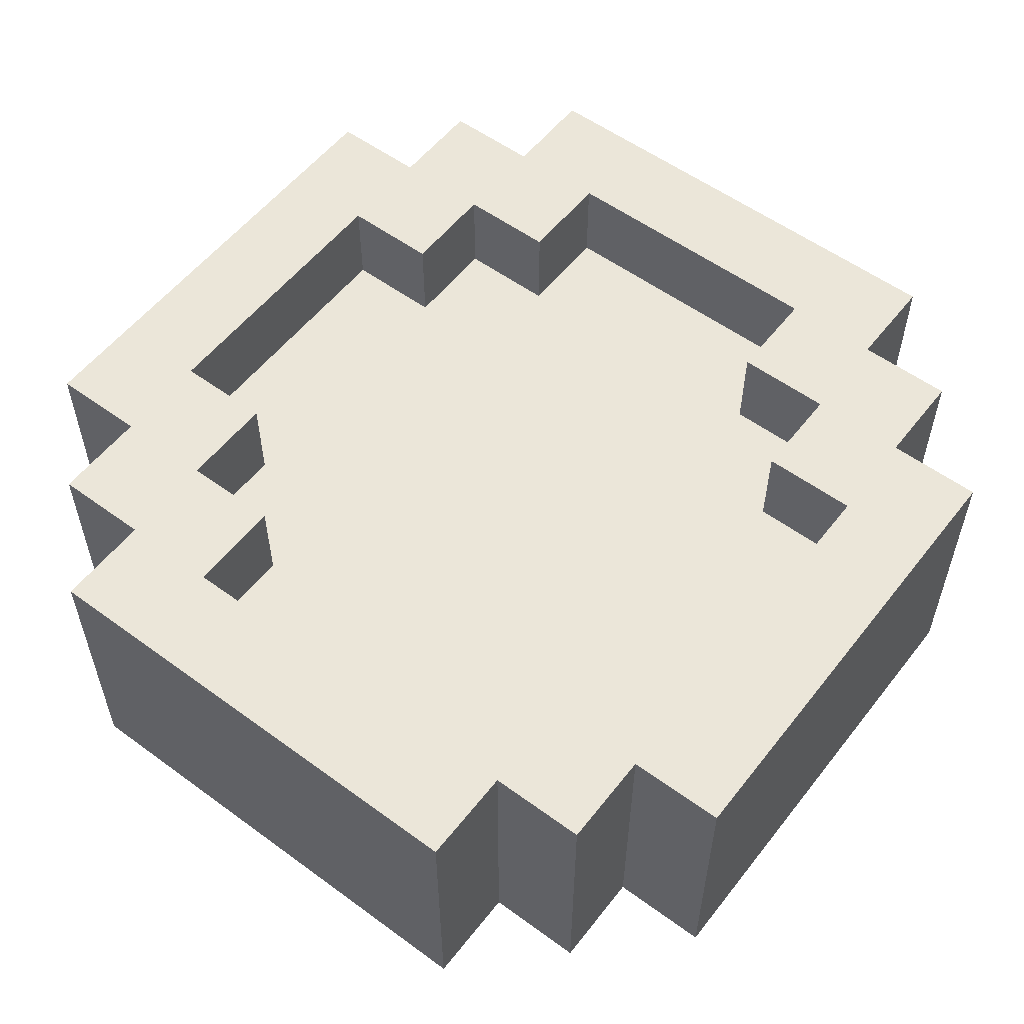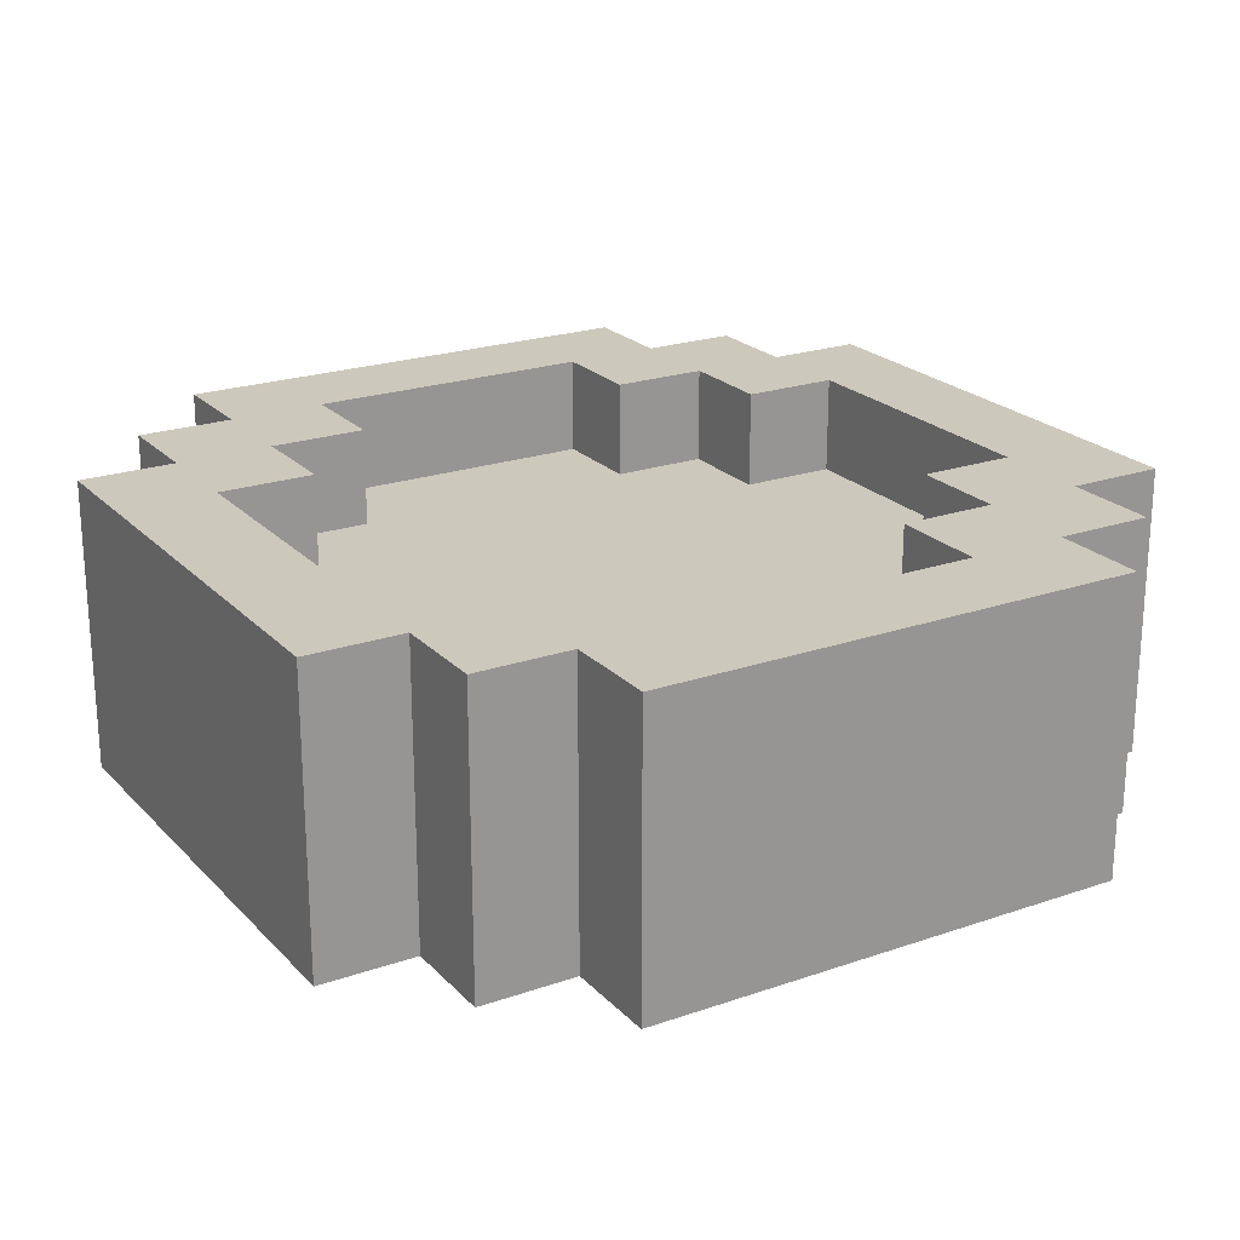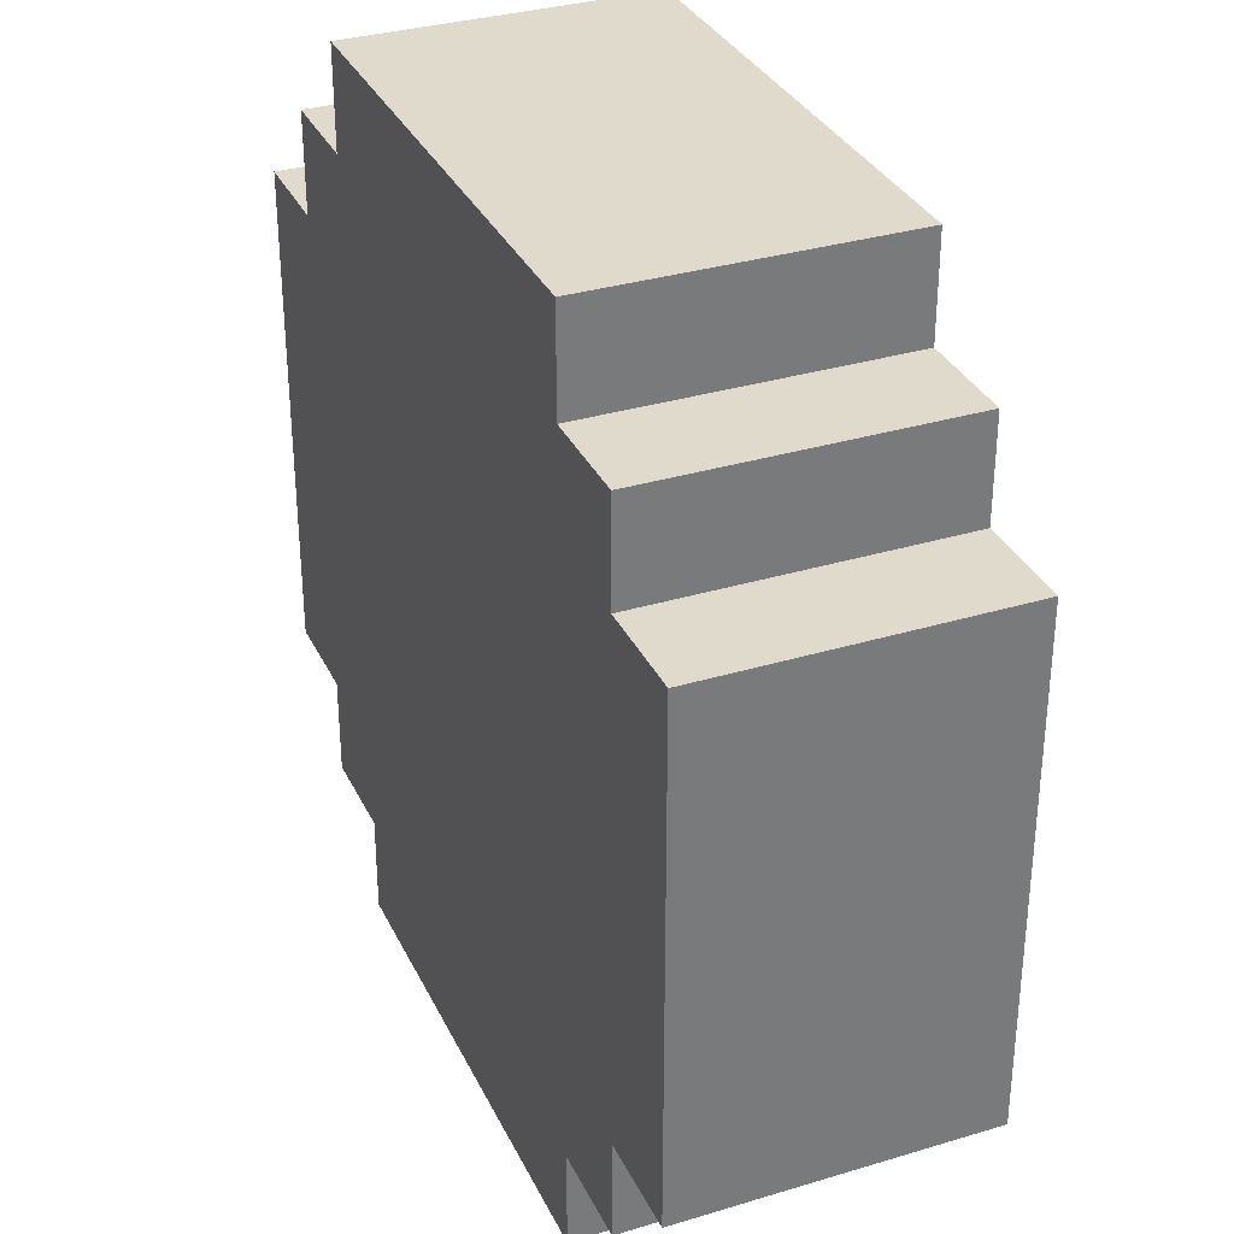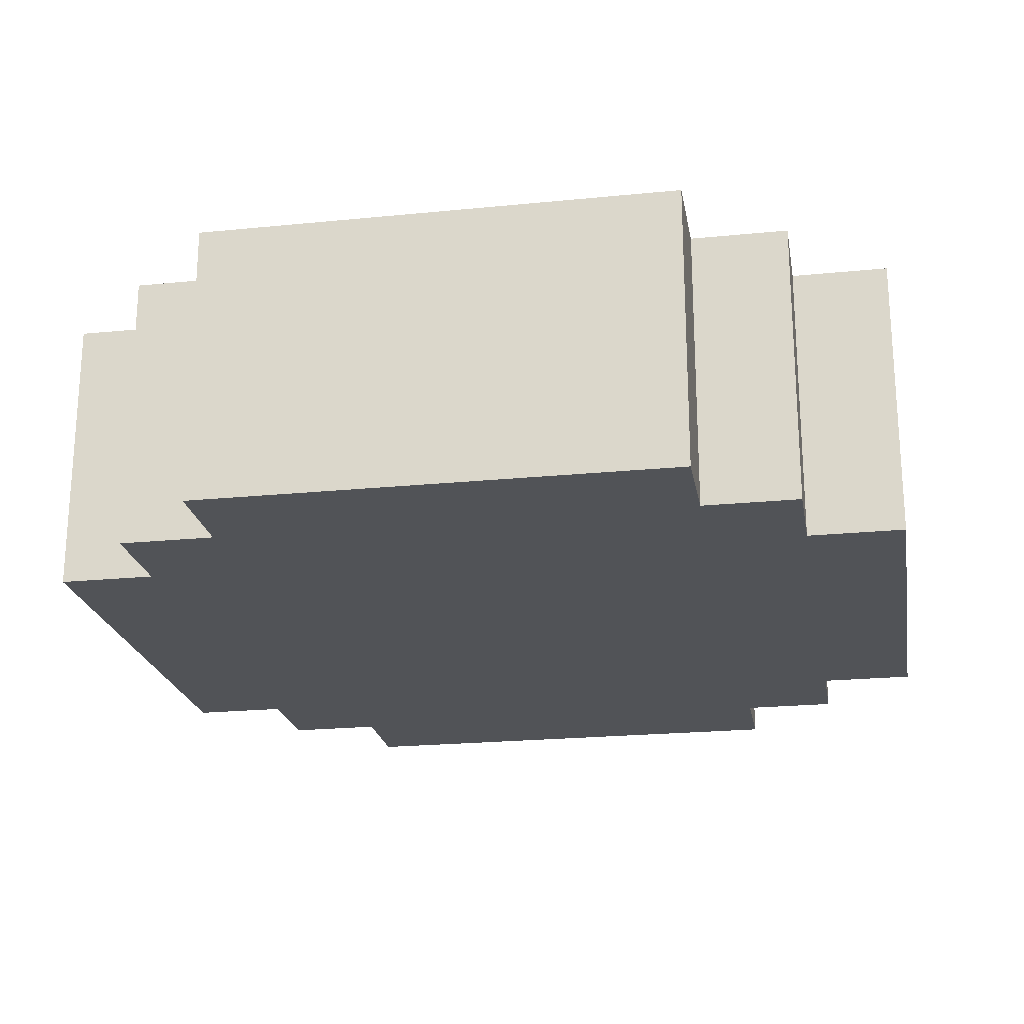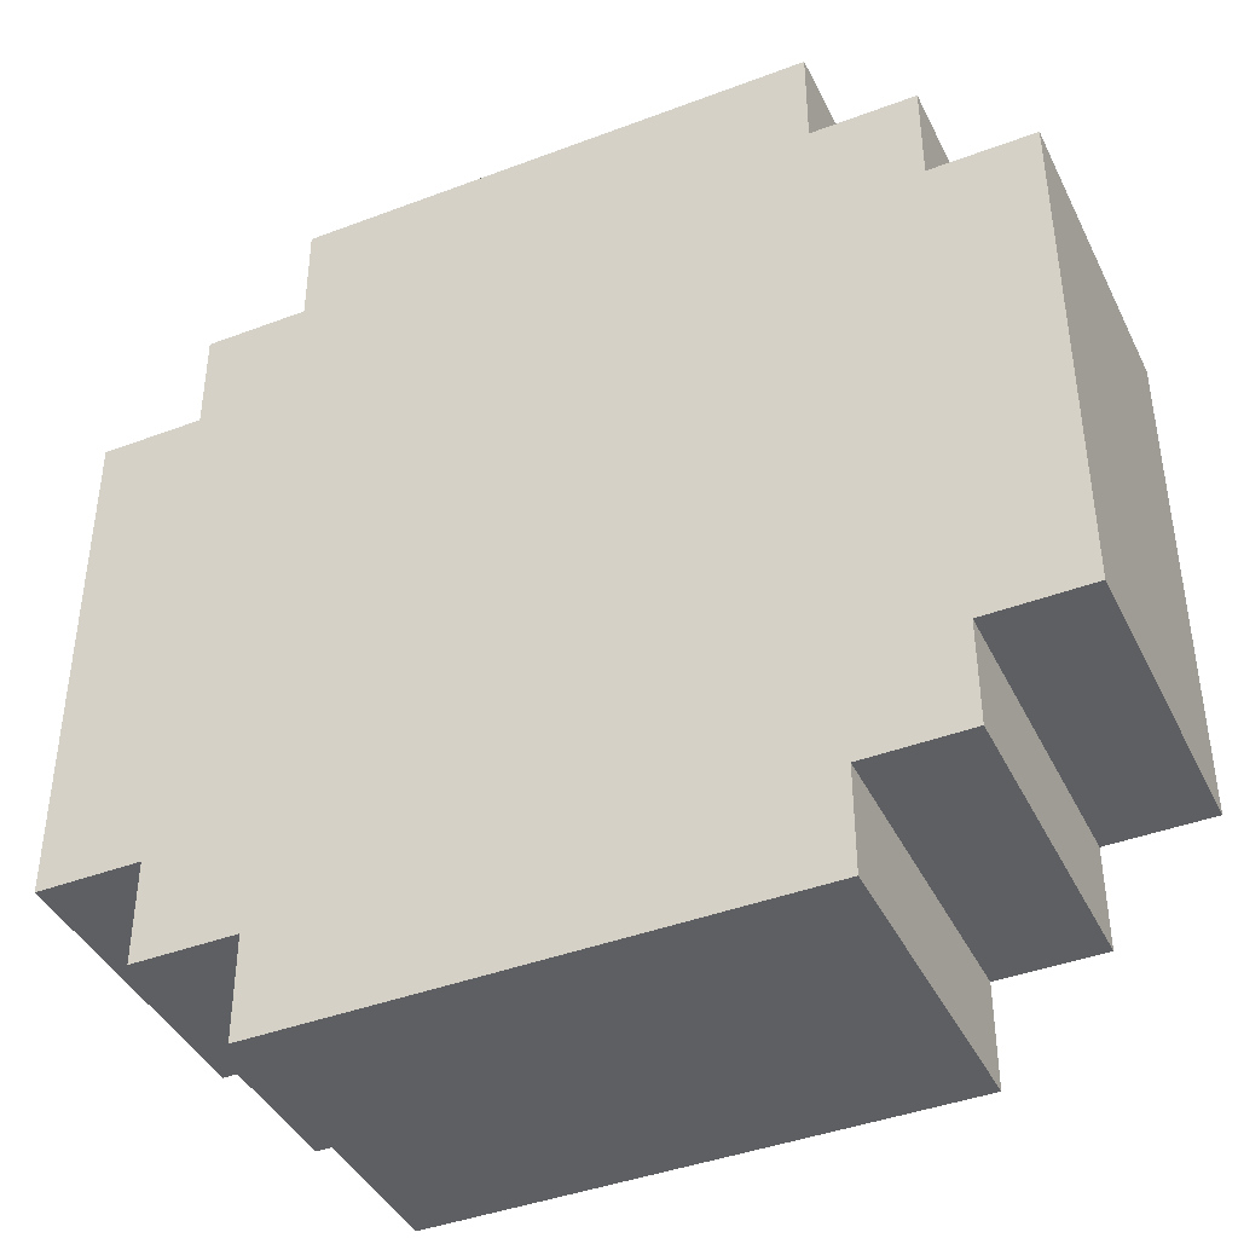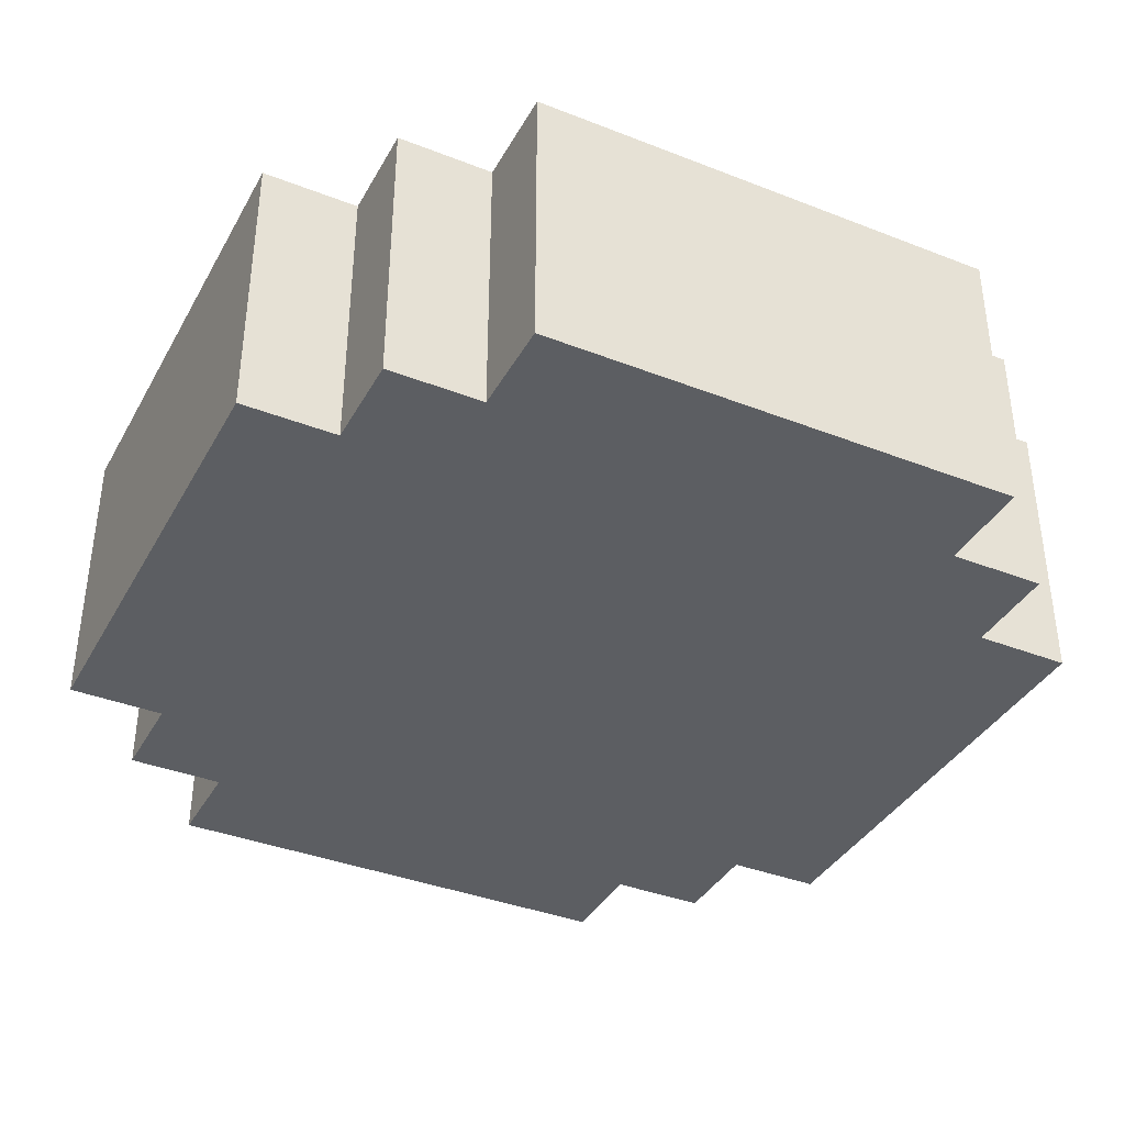
<metadata>
{"format":"obj","ext":"obj","renderer":"f3d","projection":"perspective","resolution":1024,"background":"white","views":[{"elev":55.8,"azim":-52.5,"up":"+Y"},{"elev":22.2,"azim":-31.0,"up":"+Y"},{"elev":33.0,"azim":67.4,"up":"+Z"},{"elev":-22.0,"azim":-80.1,"up":"+Y"},{"elev":-41.6,"azim":24.6,"up":"+Z"},{"elev":-38.0,"azim":153.6,"up":"+Y"}]}
</metadata>
<code>
v 30 31 28
v 30 30 28
v 30 30 29
v 30 31 29
v 31 30 28
v 31 30 29
v 31 31 28
v 30 32 28
v 30 32 29
v 31 32 28
v 30 33 28
v 30 33 29
v 31 33 29
v 31 33 28
v 32 30 28
v 32 30 29
v 32 31 28
v 32 32 28
v 32 33 29
v 32 33 28
v 31 32 29
v 32 32 29
v 33 30 28
v 33 30 29
v 33 31 28
v 33 32 28
v 33 33 29
v 33 33 28
v 33 32 29
v 34 30 28
v 34 30 29
v 34 31 28
v 34 32 28
v 34 33 29
v 34 33 28
v 34 32 29
v 35 31 29
v 35 30 29
v 35 30 28
v 35 31 28
v 35 32 29
v 35 32 28
v 35 33 29
v 35 33 28
v 29 31 29
v 29 30 29
v 29 30 30
v 29 31 30
v 30 30 30
v 29 32 29
v 29 32 30
v 29 33 29
v 29 33 30
v 30 33 30
v 31 30 30
v 31 33 30
v 31 32 30
v 30 32 30
v 32 30 30
v 32 32 30
v 33 30 30
v 33 32 30
v 34 30 30
v 34 32 30
v 35 30 30
v 34 33 30
v 35 33 30
v 35 32 30
v 36 31 30
v 36 30 30
v 36 30 29
v 36 31 29
v 36 32 30
v 36 32 29
v 36 33 30
v 36 33 29
v 28 31 30
v 28 30 30
v 28 30 31
v 28 31 31
v 29 30 31
v 28 32 30
v 28 32 31
v 28 33 30
v 28 33 31
v 29 33 31
v 30 30 31
v 30 33 31
v 30 32 31
v 29 32 31
v 31 30 31
v 31 32 31
v 32 30 31
v 32 32 31
v 33 30 31
v 33 32 31
v 34 30 31
v 34 32 31
v 35 30 31
v 35 32 31
v 36 30 31
v 35 33 31
v 36 33 31
v 36 32 31
v 37 31 31
v 37 30 31
v 37 30 30
v 37 31 30
v 37 32 31
v 37 32 30
v 37 33 31
v 37 33 30
v 28 30 32
v 28 31 32
v 29 30 32
v 28 32 32
v 29 33 32
v 29 32 32
v 28 33 32
v 30 30 32
v 30 32 32
v 31 30 32
v 31 32 32
v 32 30 32
v 32 32 32
v 33 30 32
v 33 32 32
v 34 30 32
v 34 32 32
v 35 30 32
v 35 32 32
v 36 30 32
v 36 32 32
v 37 31 32
v 37 30 32
v 37 32 32
v 37 33 32
v 36 33 32
v 28 30 33
v 28 31 33
v 29 30 33
v 28 32 33
v 29 33 33
v 29 32 33
v 28 33 33
v 30 30 33
v 30 32 33
v 31 30 33
v 31 32 33
v 32 30 33
v 32 32 33
v 33 30 33
v 33 32 33
v 34 30 33
v 34 32 33
v 35 30 33
v 35 32 33
v 36 30 33
v 36 32 33
v 37 31 33
v 37 30 33
v 37 32 33
v 37 33 33
v 36 33 33
v 28 30 34
v 28 31 34
v 29 30 34
v 28 32 34
v 29 33 34
v 29 32 34
v 28 33 34
v 30 30 34
v 30 32 34
v 31 30 34
v 31 32 34
v 32 30 34
v 32 32 34
v 33 30 34
v 33 32 34
v 34 30 34
v 34 32 34
v 35 30 34
v 35 32 34
v 36 30 34
v 36 32 34
v 37 31 34
v 37 30 34
v 37 32 34
v 37 33 34
v 36 33 34
v 28 30 35
v 28 31 35
v 29 30 35
v 29 31 35
v 28 32 35
v 29 32 35
v 28 33 35
v 29 33 35
v 30 30 35
v 30 33 35
v 30 32 35
v 30 33 34
v 31 30 35
v 31 32 35
v 32 30 35
v 32 32 35
v 33 30 35
v 33 32 35
v 34 30 35
v 34 32 35
v 35 30 35
v 35 32 35
v 36 30 35
v 35 33 34
v 35 33 35
v 36 33 35
v 37 31 35
v 37 30 35
v 36 31 35
v 37 32 35
v 36 32 35
v 37 33 35
v 29 30 36
v 29 31 36
v 30 30 36
v 30 31 36
v 29 32 36
v 30 32 36
v 29 33 36
v 30 33 36
v 31 30 36
v 31 33 36
v 31 32 36
v 31 33 35
v 32 30 36
v 32 32 36
v 33 30 36
v 33 32 36
v 34 30 36
v 34 32 36
v 35 30 36
v 34 33 35
v 34 33 36
v 35 33 36
v 36 31 36
v 36 30 36
v 35 31 36
v 36 32 36
v 35 32 36
v 36 33 36
v 30 30 37
v 30 31 37
v 31 30 37
v 31 31 37
v 30 32 37
v 31 32 37
v 30 33 37
v 31 33 37
v 32 30 37
v 32 31 37
v 32 32 37
v 32 33 37
v 32 33 36
v 33 30 37
v 33 31 37
v 33 32 37
v 33 33 37
v 33 33 36
v 34 30 37
v 34 31 37
v 34 32 37
v 34 33 37
v 35 31 37
v 35 30 37
v 35 32 37
v 35 33 37
g Matrix
f 1 2 3 4
f 3 2 5 6
f 7 5 2 1
f 8 1 4 9
f 10 7 1 8
f 11 8 9 12
f 11 12 13 14
f 14 10 8 11
f 6 5 15 16
f 17 15 5 7
f 18 17 7 10
f 14 13 19 20
f 20 18 10 14
f 13 21 22 19
f 16 15 23 24
f 25 23 15 17
f 26 25 17 18
f 20 19 27 28
f 28 26 18 20
f 19 22 29 27
f 24 23 30 31
f 32 30 23 25
f 33 32 25 26
f 28 27 34 35
f 35 33 26 28
f 27 29 36 34
f 37 38 39 40
f 31 30 39 38
f 40 39 30 32
f 41 37 40 42
f 42 40 32 33
f 43 41 42 44
f 35 34 43 44
f 44 42 33 35
f 45 46 47 48
f 47 46 3 49
f 4 3 46 45
f 50 45 48 51
f 9 4 45 50
f 52 50 51 53
f 52 53 54 12
f 12 9 50 52
f 49 3 6 55
f 56 57 21 13
f 12 54 56 13
f 54 58 57 56
f 55 6 16 59
f 21 57 60 22
f 59 16 24 61
f 22 60 62 29
f 61 24 31 63
f 29 62 64 36
f 63 31 38 65
f 34 36 64 66
f 34 66 67 43
f 66 64 68 67
f 69 70 71 72
f 65 38 71 70
f 72 71 38 37
f 73 69 72 74
f 74 72 37 41
f 75 73 74 76
f 43 67 75 76
f 76 74 41 43
f 77 78 79 80
f 79 78 47 81
f 48 47 78 77
f 82 77 80 83
f 51 48 77 82
f 84 82 83 85
f 84 85 86 53
f 53 51 82 84
f 81 47 49 87
f 88 89 58 54
f 53 86 88 54
f 86 90 89 88
f 87 49 55 91
f 58 89 92 57
f 91 55 59 93
f 57 92 94 60
f 93 59 61 95
f 60 94 96 62
f 95 61 63 97
f 62 96 98 64
f 97 63 65 99
f 64 98 100 68
f 99 65 70 101
f 67 68 100 102
f 67 102 103 75
f 102 100 104 103
f 105 106 107 108
f 101 70 107 106
f 108 107 70 69
f 109 105 108 110
f 110 108 69 73
f 111 109 110 112
f 75 103 111 112
f 112 110 73 75
f 80 79 113 114
f 113 79 81 115
f 83 80 114 116
f 117 118 90 86
f 85 83 116 119
f 85 119 117 86
f 115 81 87 120
f 90 118 121 89
f 120 87 91 122
f 89 121 123 92
f 122 91 93 124
f 92 123 125 94
f 124 93 95 126
f 94 125 127 96
f 126 95 97 128
f 96 127 129 98
f 128 97 99 130
f 98 129 131 100
f 130 99 101 132
f 100 131 133 104
f 134 135 106 105
f 132 101 106 135
f 136 134 105 109
f 137 136 109 111
f 103 104 133 138
f 103 138 137 111
f 114 113 139 140
f 139 113 115 141
f 116 114 140 142
f 143 144 118 117
f 119 116 142 145
f 119 145 143 117
f 141 115 120 146
f 118 144 147 121
f 146 120 122 148
f 121 147 149 123
f 148 122 124 150
f 123 149 151 125
f 150 124 126 152
f 125 151 153 127
f 152 126 128 154
f 127 153 155 129
f 154 128 130 156
f 129 155 157 131
f 156 130 132 158
f 131 157 159 133
f 160 161 135 134
f 158 132 135 161
f 162 160 134 136
f 163 162 136 137
f 138 133 159 164
f 138 164 163 137
f 140 139 165 166
f 165 139 141 167
f 142 140 166 168
f 169 170 144 143
f 145 142 168 171
f 145 171 169 143
f 167 141 146 172
f 144 170 173 147
f 172 146 148 174
f 147 173 175 149
f 174 148 150 176
f 149 175 177 151
f 176 150 152 178
f 151 177 179 153
f 178 152 154 180
f 153 179 181 155
f 180 154 156 182
f 155 181 183 157
f 182 156 158 184
f 157 183 185 159
f 186 187 161 160
f 184 158 161 187
f 188 186 160 162
f 189 188 162 163
f 164 159 185 190
f 164 190 189 163
f 166 165 191 192
f 191 165 167 193
f 192 191 193 194
f 168 166 192 195
f 195 192 194 196
f 171 168 195 197
f 171 197 198 169
f 197 195 196 198
f 193 167 172 199
f 200 201 173 202
f 169 198 200 202
f 202 173 170 169
f 199 172 174 203
f 173 201 204 175
f 203 174 176 205
f 175 204 206 177
f 205 176 178 207
f 177 206 208 179
f 207 178 180 209
f 179 208 210 181
f 209 180 182 211
f 181 210 212 183
f 211 182 184 213
f 214 183 212 215
f 214 215 216 190
f 190 185 183 214
f 217 218 187 186
f 213 184 187 218
f 219 213 218 217
f 220 217 186 188
f 221 219 217 220
f 222 220 188 189
f 190 216 222 189
f 216 221 220 222
f 194 193 223 224
f 223 193 199 225
f 224 223 225 226
f 196 194 224 227
f 227 224 226 228
f 198 196 227 229
f 198 229 230 200
f 229 227 228 230
f 225 199 203 231
f 232 233 204 234
f 200 230 232 234
f 234 204 201 200
f 231 203 205 235
f 204 233 236 206
f 235 205 207 237
f 206 236 238 208
f 237 207 209 239
f 208 238 240 210
f 239 209 211 241
f 242 210 240 243
f 242 243 244 215
f 215 212 210 242
f 245 246 213 219
f 241 211 213 246
f 247 241 246 245
f 248 245 219 221
f 249 247 245 248
f 250 248 221 216
f 215 244 250 216
f 244 249 248 250
f 226 225 251 252
f 251 225 231 253
f 252 251 253 254
f 228 226 252 255
f 255 252 254 256
f 230 228 255 257
f 230 257 258 232
f 257 255 256 258
f 253 231 235 259
f 254 253 259 260
f 256 254 260 261
f 232 258 262 263
f 263 236 233 232
f 258 256 261 262
f 259 235 237 264
f 260 259 264 265
f 261 260 265 266
f 263 262 267 268
f 268 238 236 263
f 262 261 266 267
f 264 237 239 269
f 265 264 269 270
f 266 265 270 271
f 268 267 272 243
f 243 240 238 268
f 267 266 271 272
f 273 274 241 247
f 269 239 241 274
f 270 269 274 273
f 275 273 247 249
f 271 270 273 275
f 276 275 249 244
f 243 272 276 244
f 272 271 275 276

</code>
